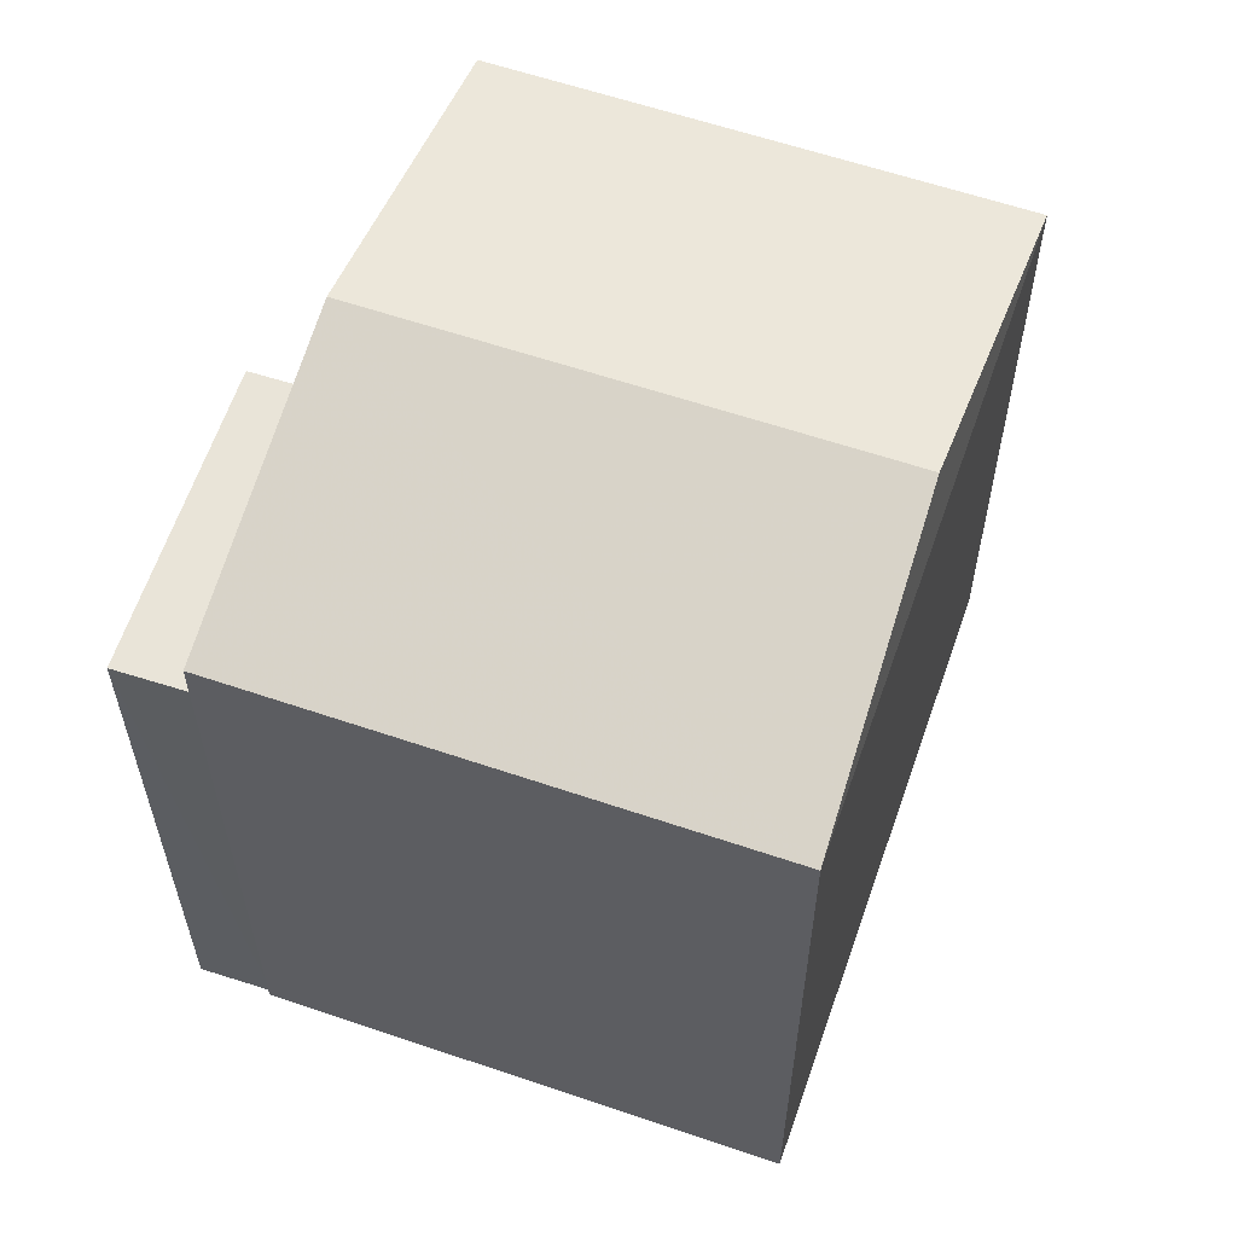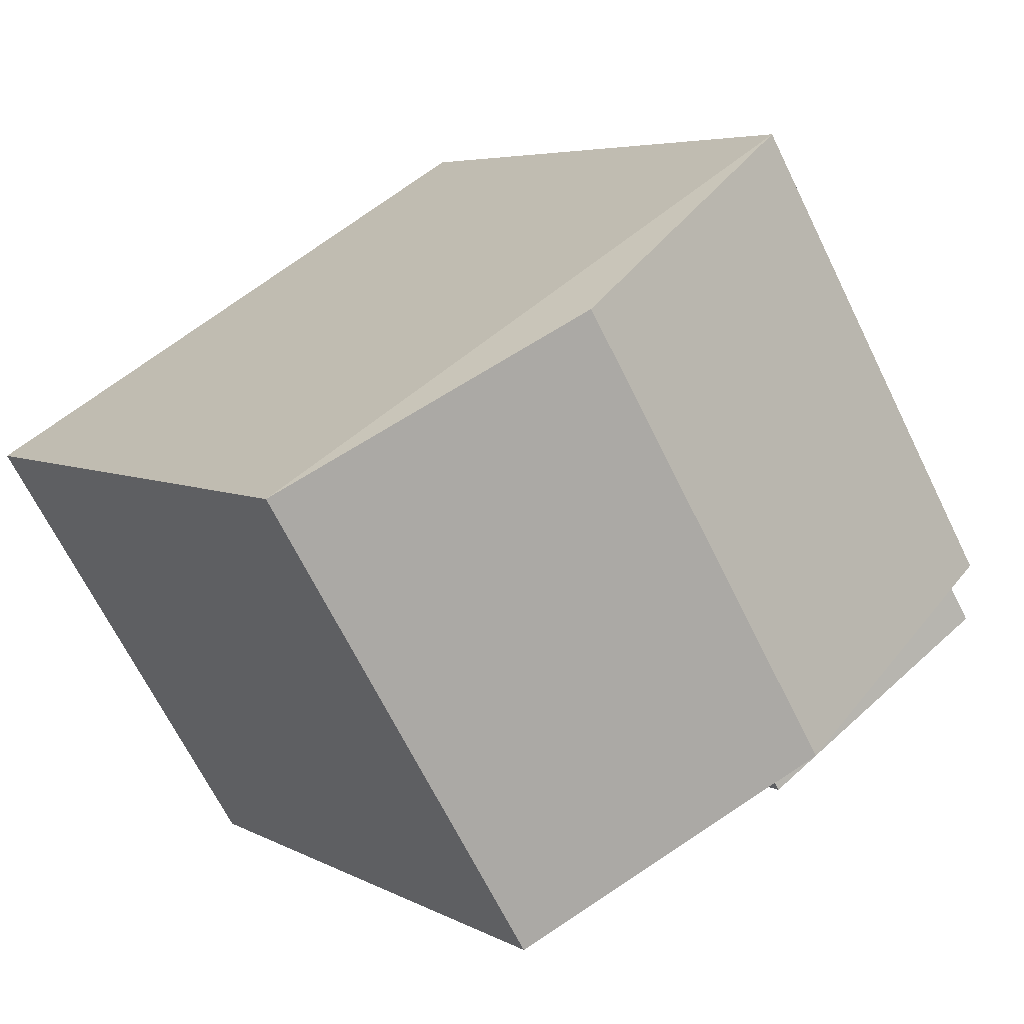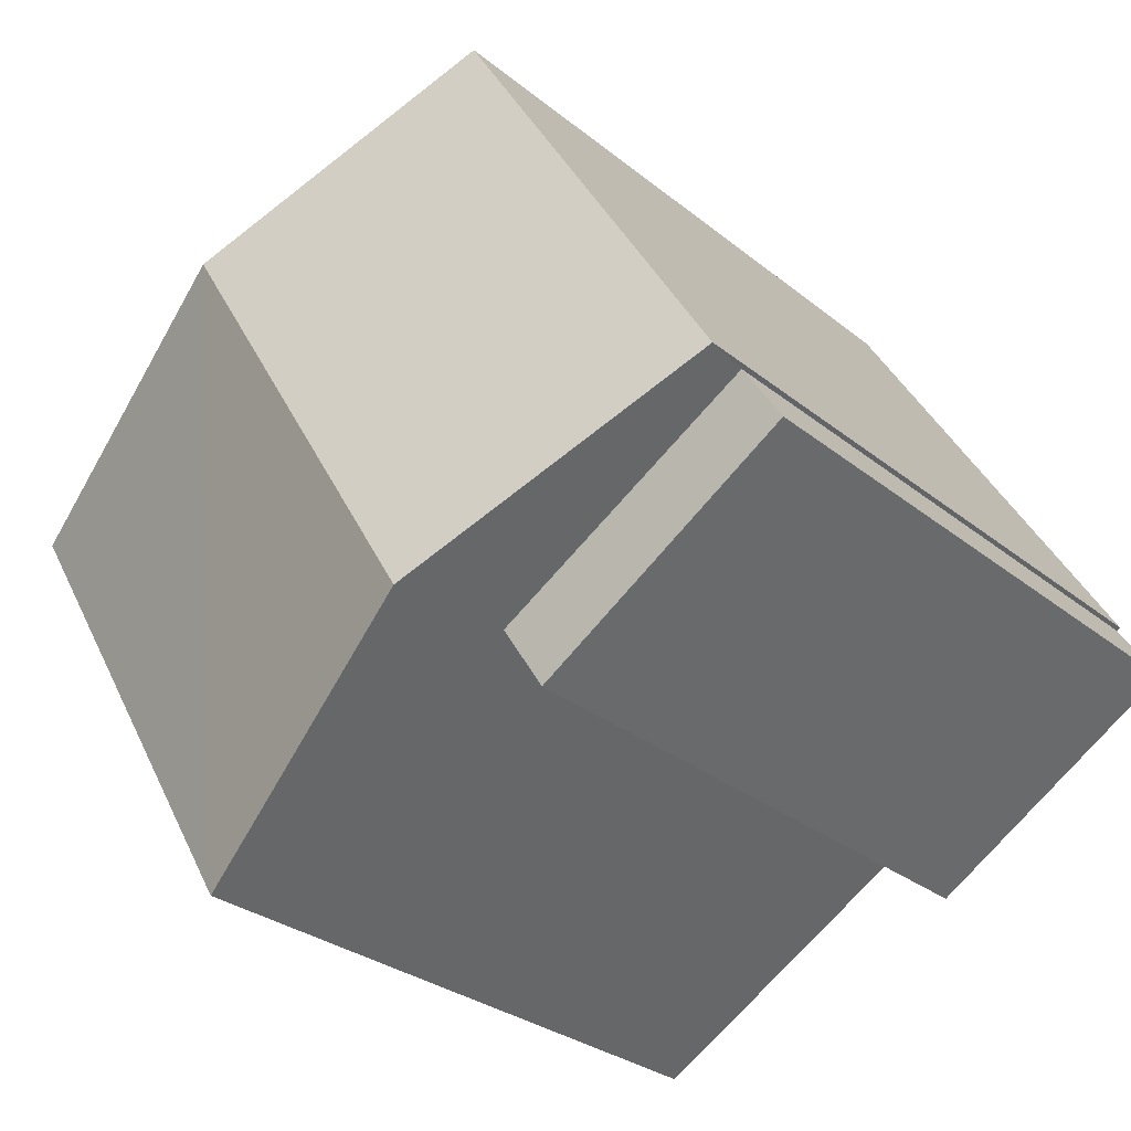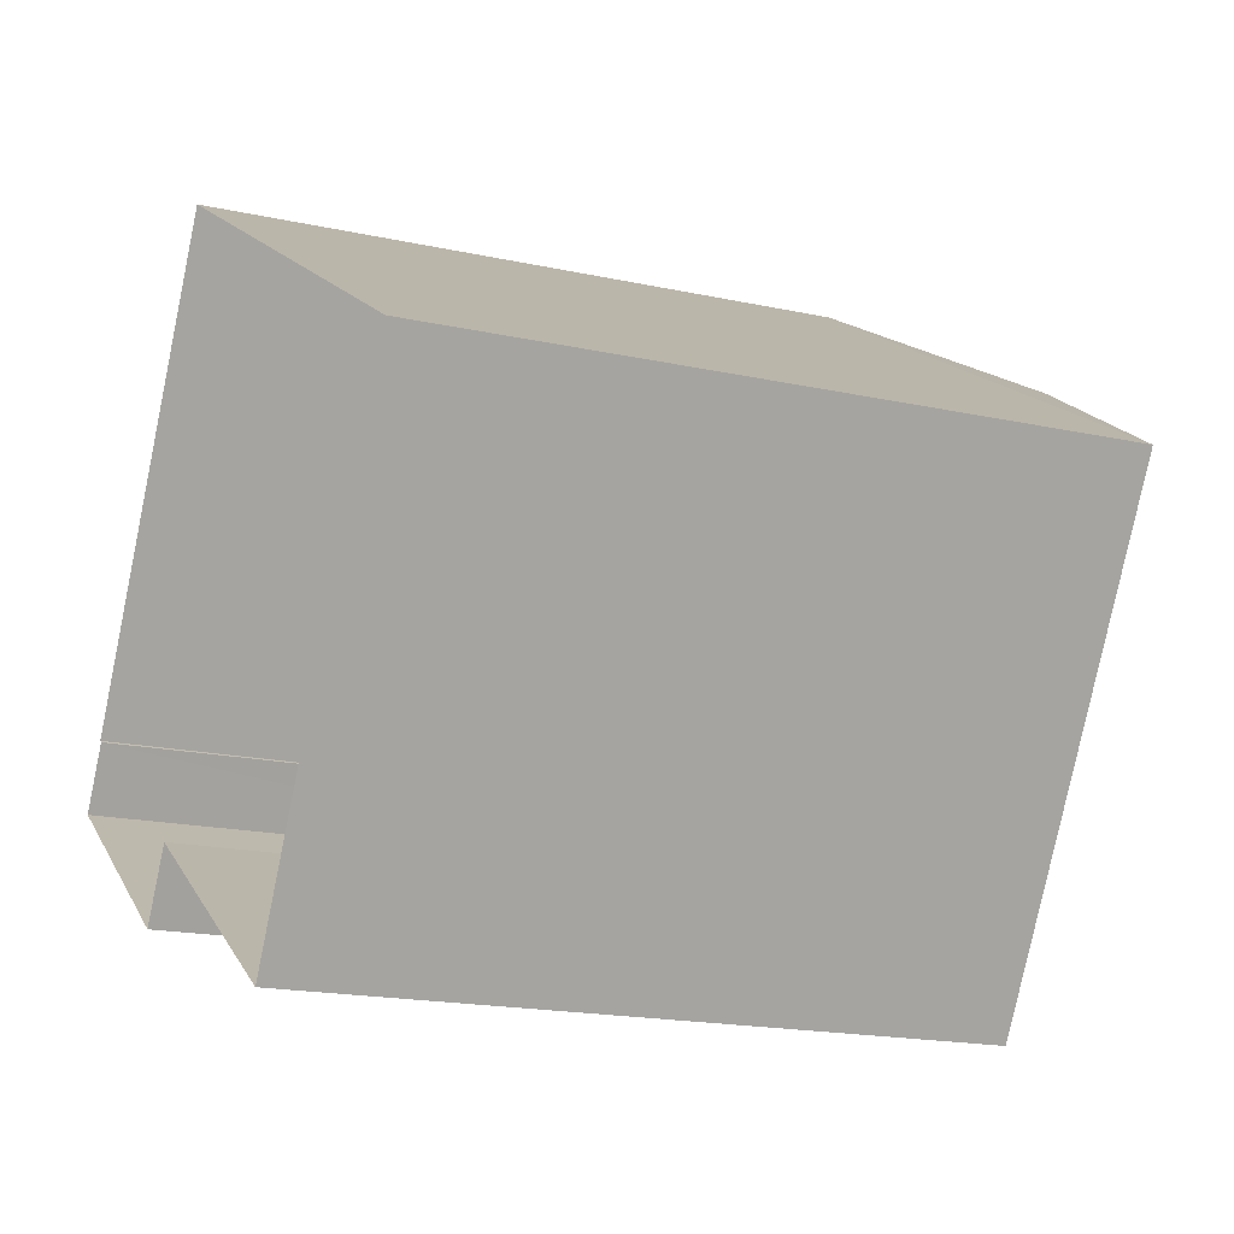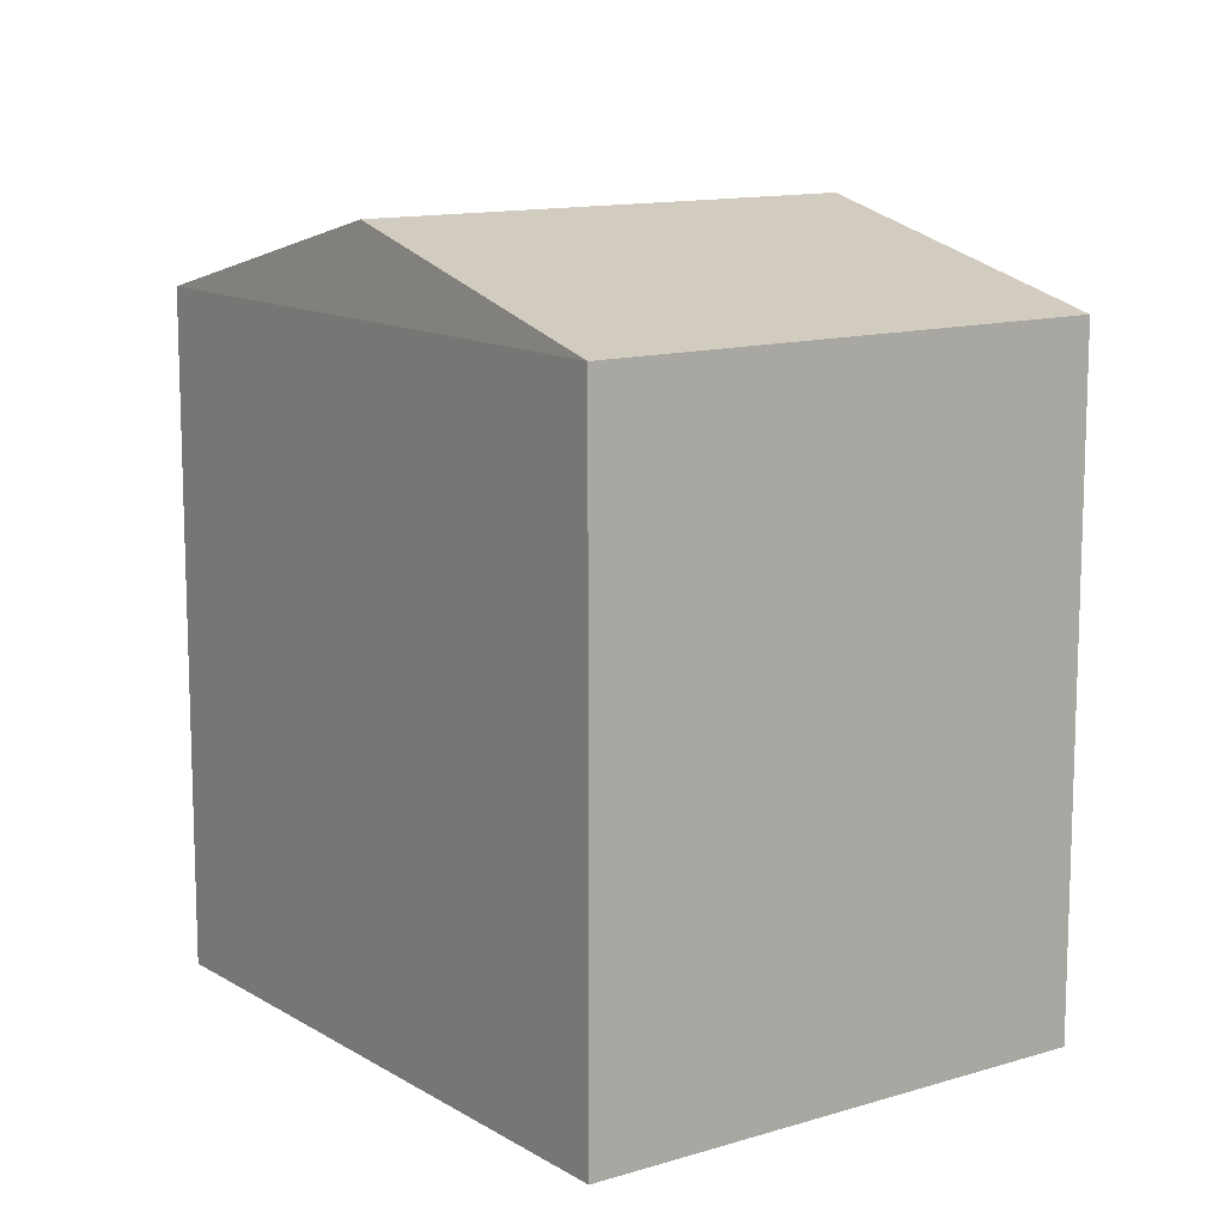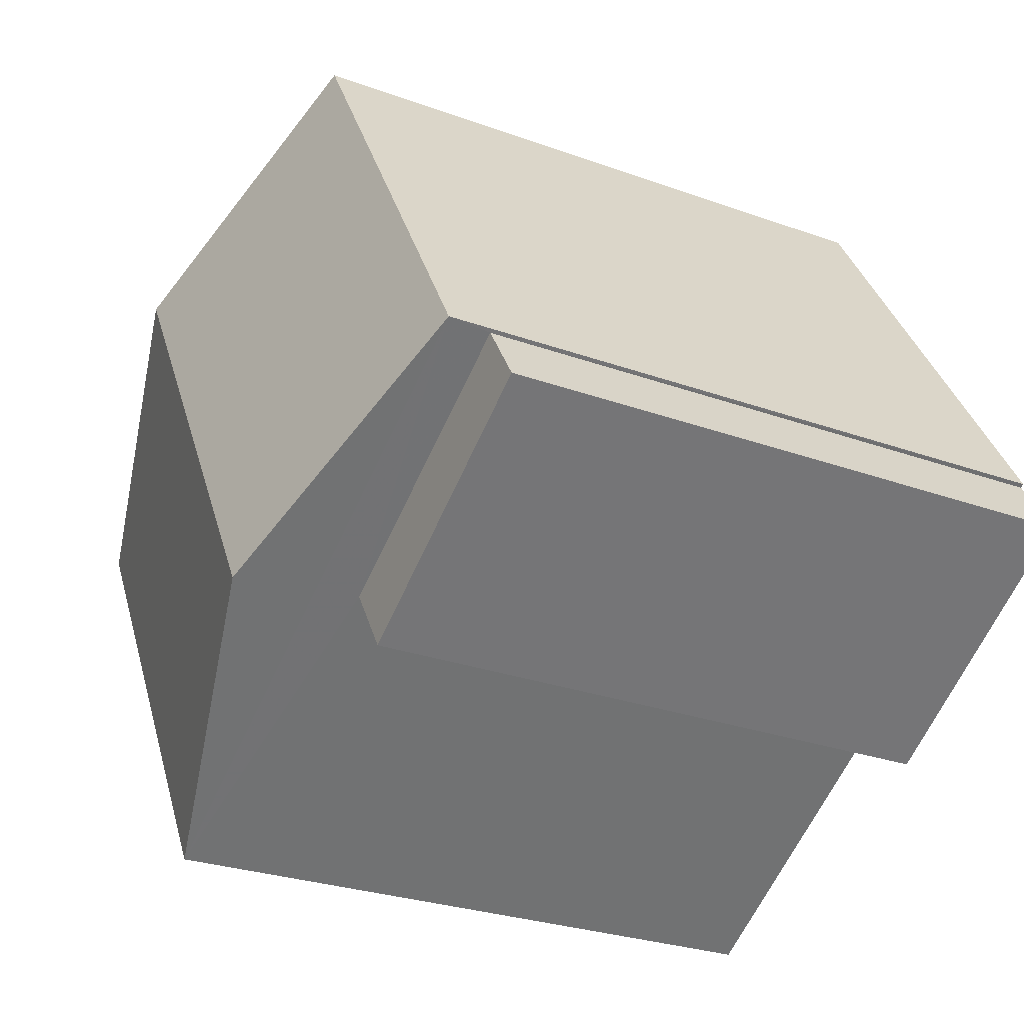
<metadata>
{"format":"obj","ext":"obj","renderer":"f3d","projection":"perspective","resolution":1024,"background":"white","views":[{"elev":60.2,"azim":140.4,"up":"+Z"},{"elev":5.2,"azim":-31.5,"up":"+Y"},{"elev":-28.9,"azim":40.0,"up":"+Y"},{"elev":-18.0,"azim":-113.2,"up":"+Y"},{"elev":12.4,"azim":-94.7,"up":"+Z"},{"elev":-27.4,"azim":60.8,"up":"+Y"}]}
</metadata>
<code>
v -9364 -3.657e+04 15.48
v -9364 -3.657e+04 15.48
v -9367 -3.657e+04 15.48
v -9372 -3.657e+04 15.49
v -9366 -3.657e+04 15.48
v -9370 -3.657e+04 15.48
v -9363 -3.657e+04 15.48
v -9366 -3.657e+04 15.48
v -9364 -3.657e+04 21.87
v -9366 -3.657e+04 21.87
v -9363 -3.657e+04 21.87
v -9366 -3.657e+04 21.87
v -9367 -3.657e+04 22.34
v -9367 -3.657e+04 23.2
v -9364 -3.657e+04 22.33
v -9369 -3.657e+04 23.2
v -9370 -3.657e+04 22.34
v -9372 -3.657e+04 22.34
f 1 2 3
f 4 3 5
f 4 5 6
f 2 7 8
f 5 2 8
f 3 2 5
f 9 10 11
f 9 12 10
f 13 14 15
f 16 14 13
f 14 16 17
f 17 16 18
f 5 8 10
f 12 5 10
f 2 11 7
f 2 9 11
f 11 8 7
f 11 10 8
f 6 5 12
f 12 17 6
f 17 12 15
f 1 9 2
f 15 9 1
f 12 9 15
f 16 13 18
f 14 17 15
f 17 4 6
f 17 18 4
f 13 3 4
f 18 13 4
f 15 1 3
f 13 15 3

</code>
